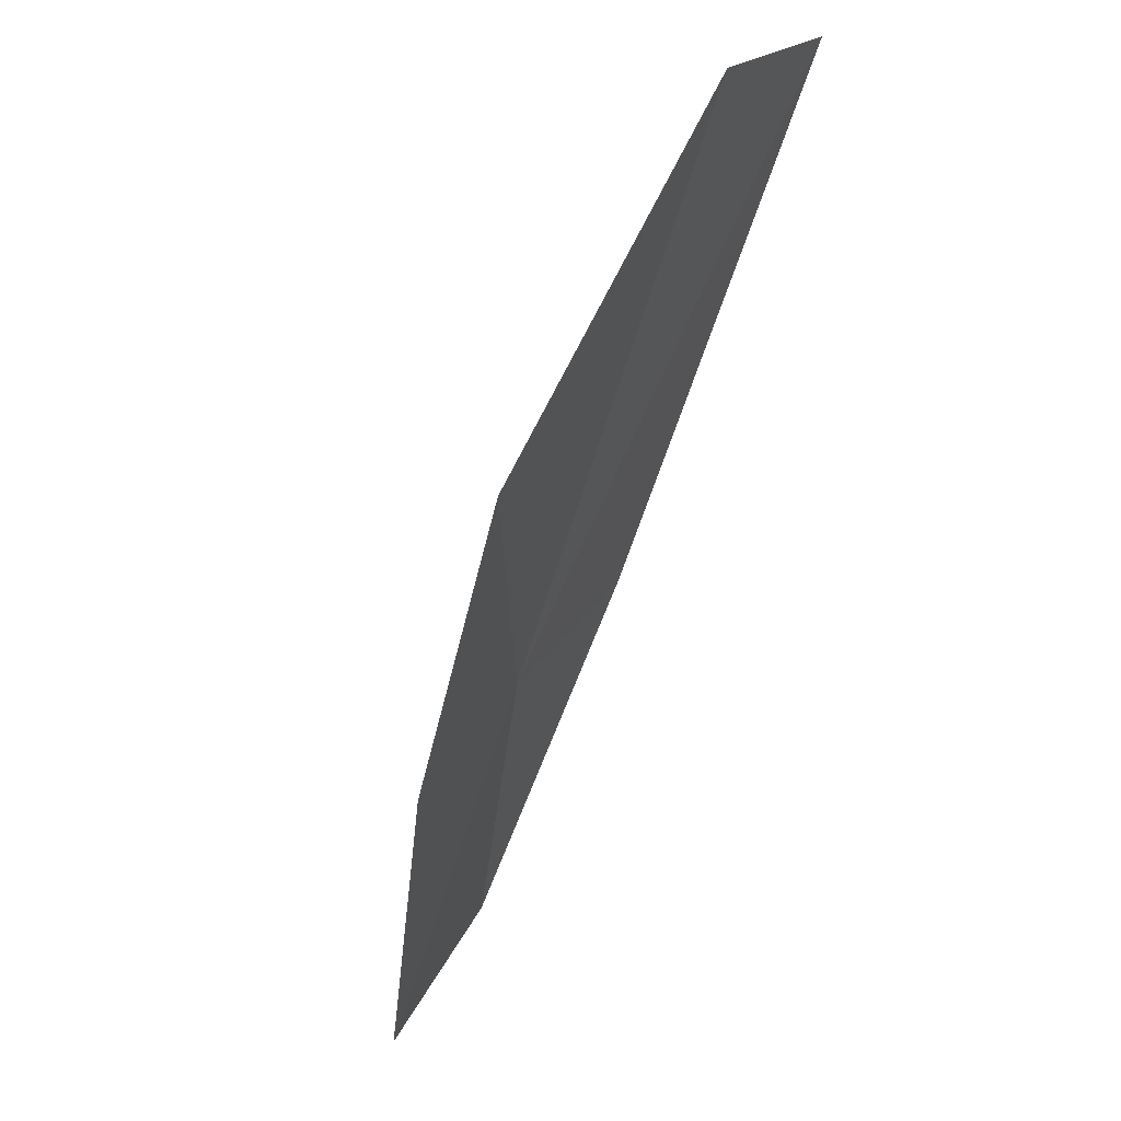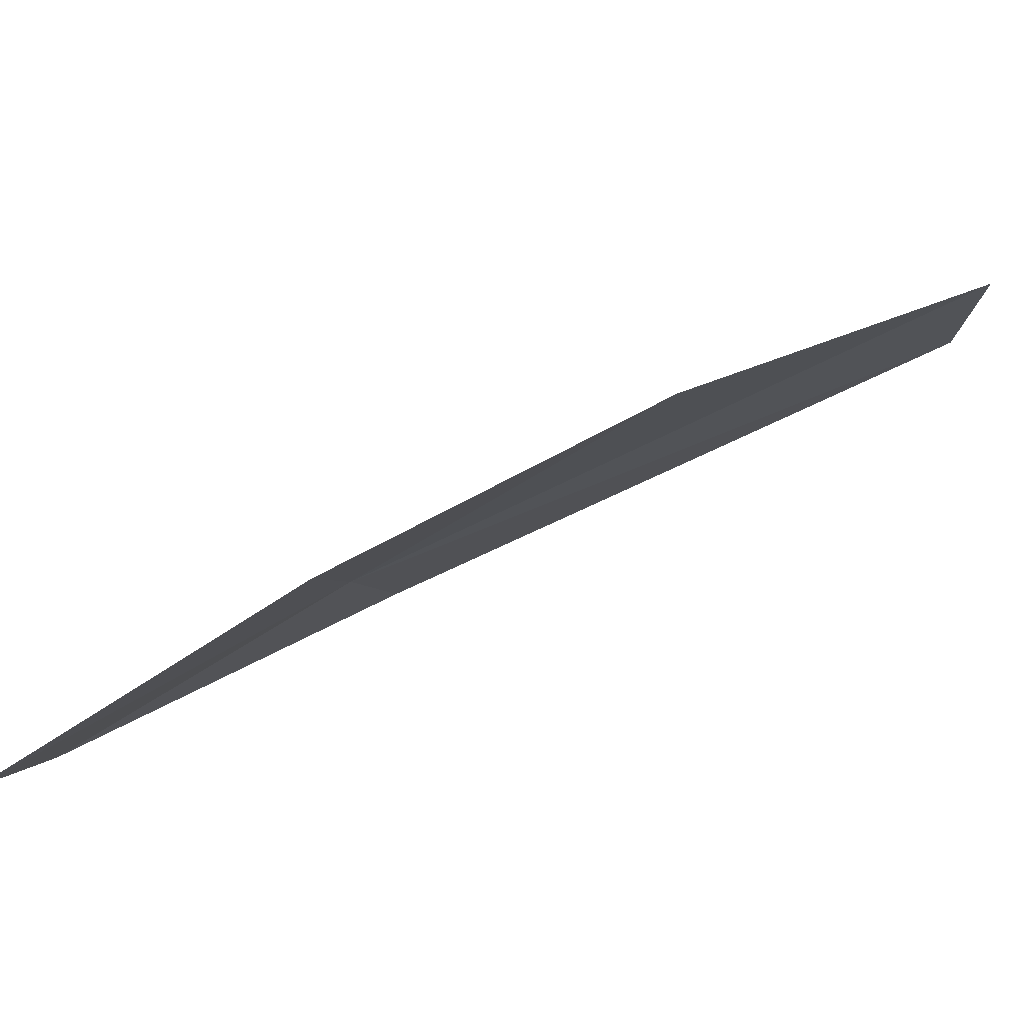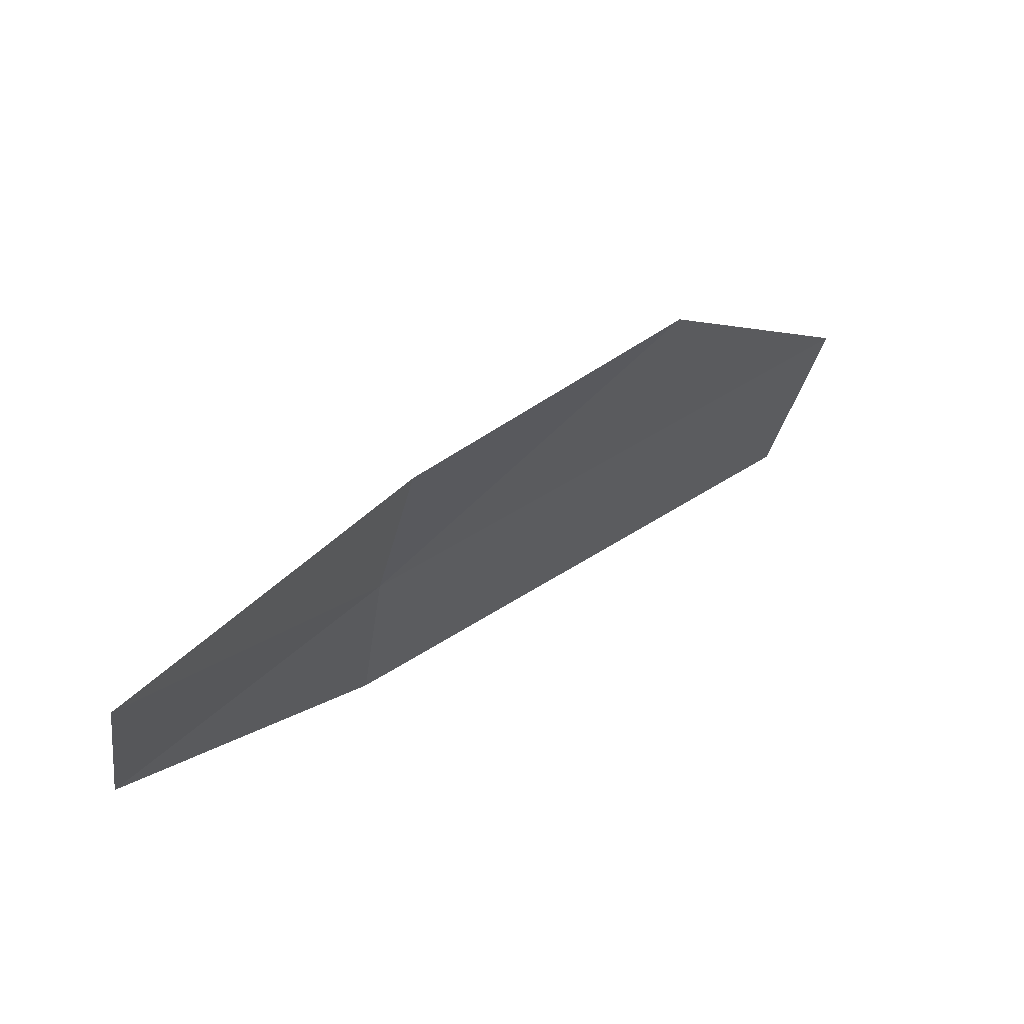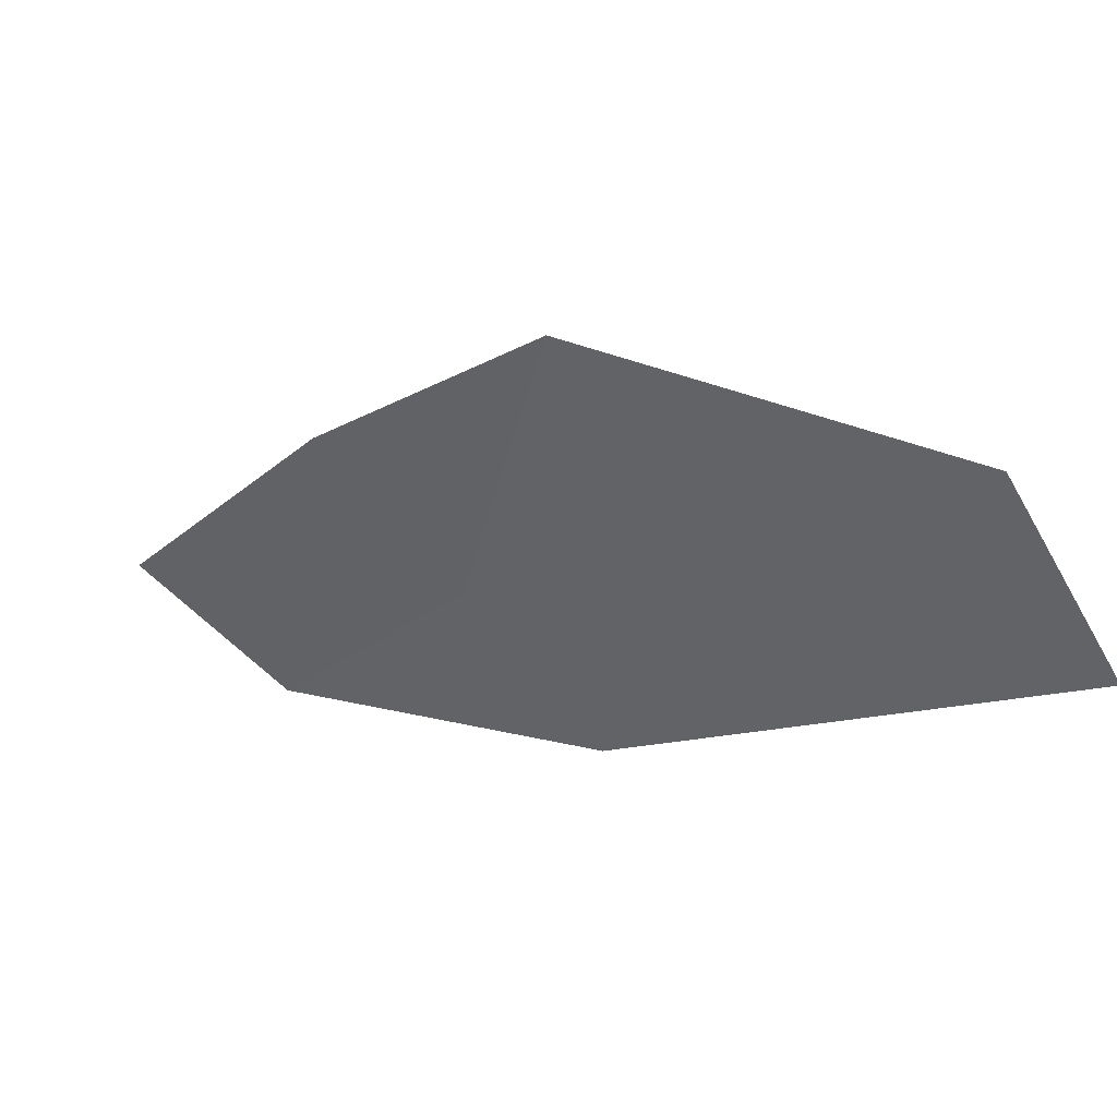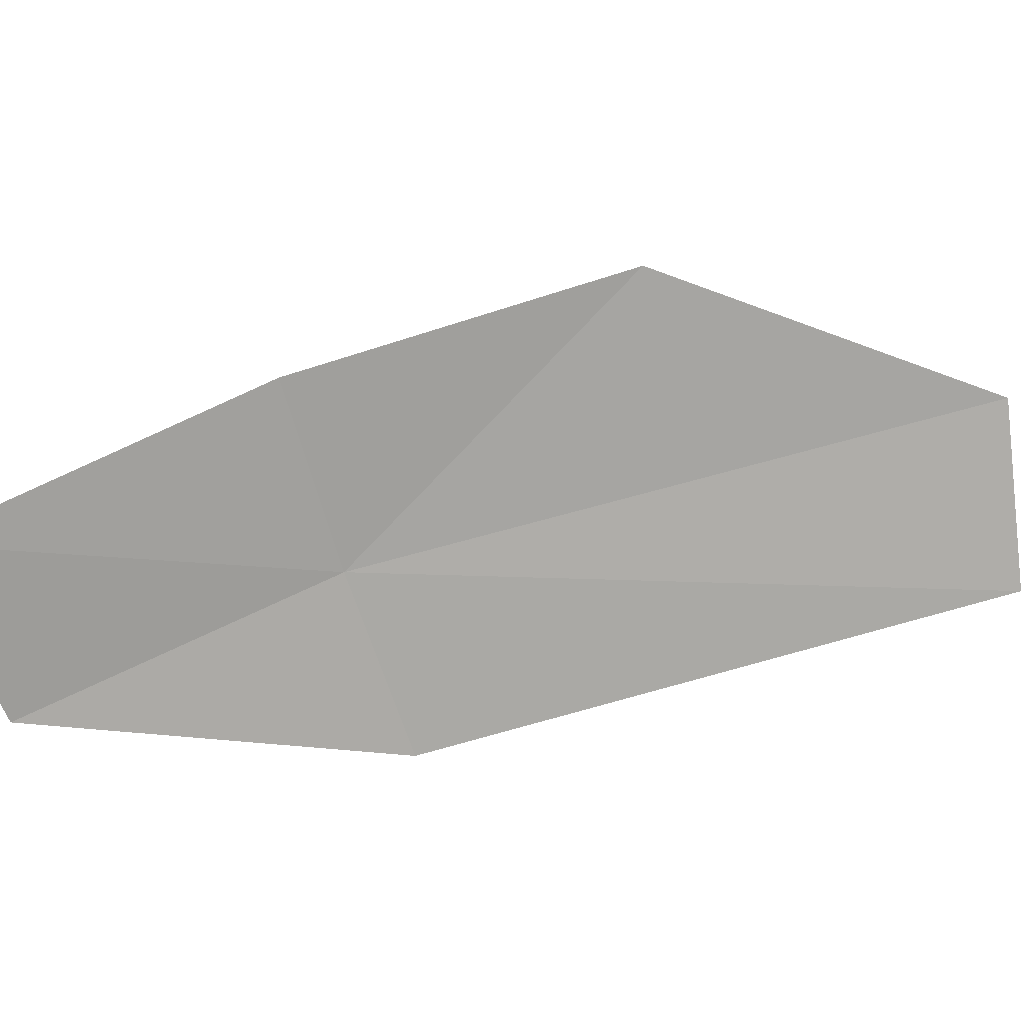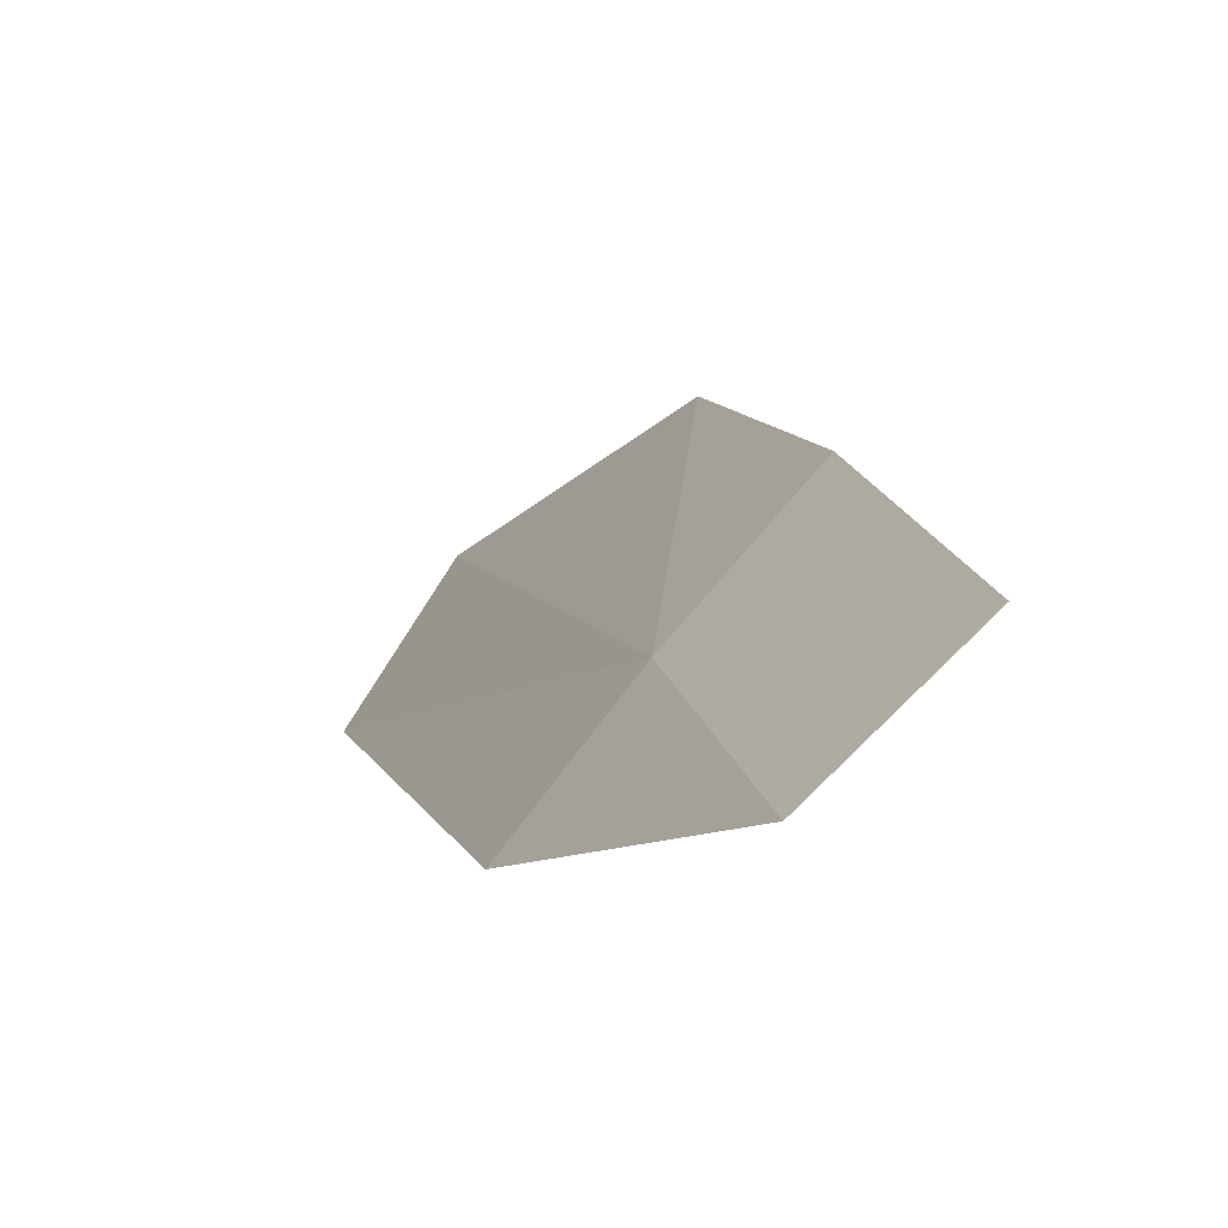
<metadata>
{"format":"obj","ext":"obj","renderer":"f3d","projection":"perspective","resolution":1024,"background":"white","views":[{"elev":-13.0,"azim":48.1,"up":"+Y"},{"elev":45.4,"azim":22.5,"up":"+Z"},{"elev":-74.3,"azim":-3.2,"up":"+Y"},{"elev":10.8,"azim":92.1,"up":"+Z"},{"elev":-17.4,"azim":37.1,"up":"+Z"},{"elev":-9.5,"azim":-64.4,"up":"+Z"}]}
</metadata>
<code>
v 17.95 17.18 47.39
v 17.94 17.24 47.31
v 18.17 17.44 47.4
v 18.19 17.39 47.49
v 17.85 17.01 47.38
v 17.84 17.08 47.32
v 18.09 17.22 47.52
v 17.97 17.11 47.46
f 1 3 2
f 1 4 3
f 1 6 5
f 1 2 6
f 1 7 4
f 1 8 7
f 1 5 8

</code>
